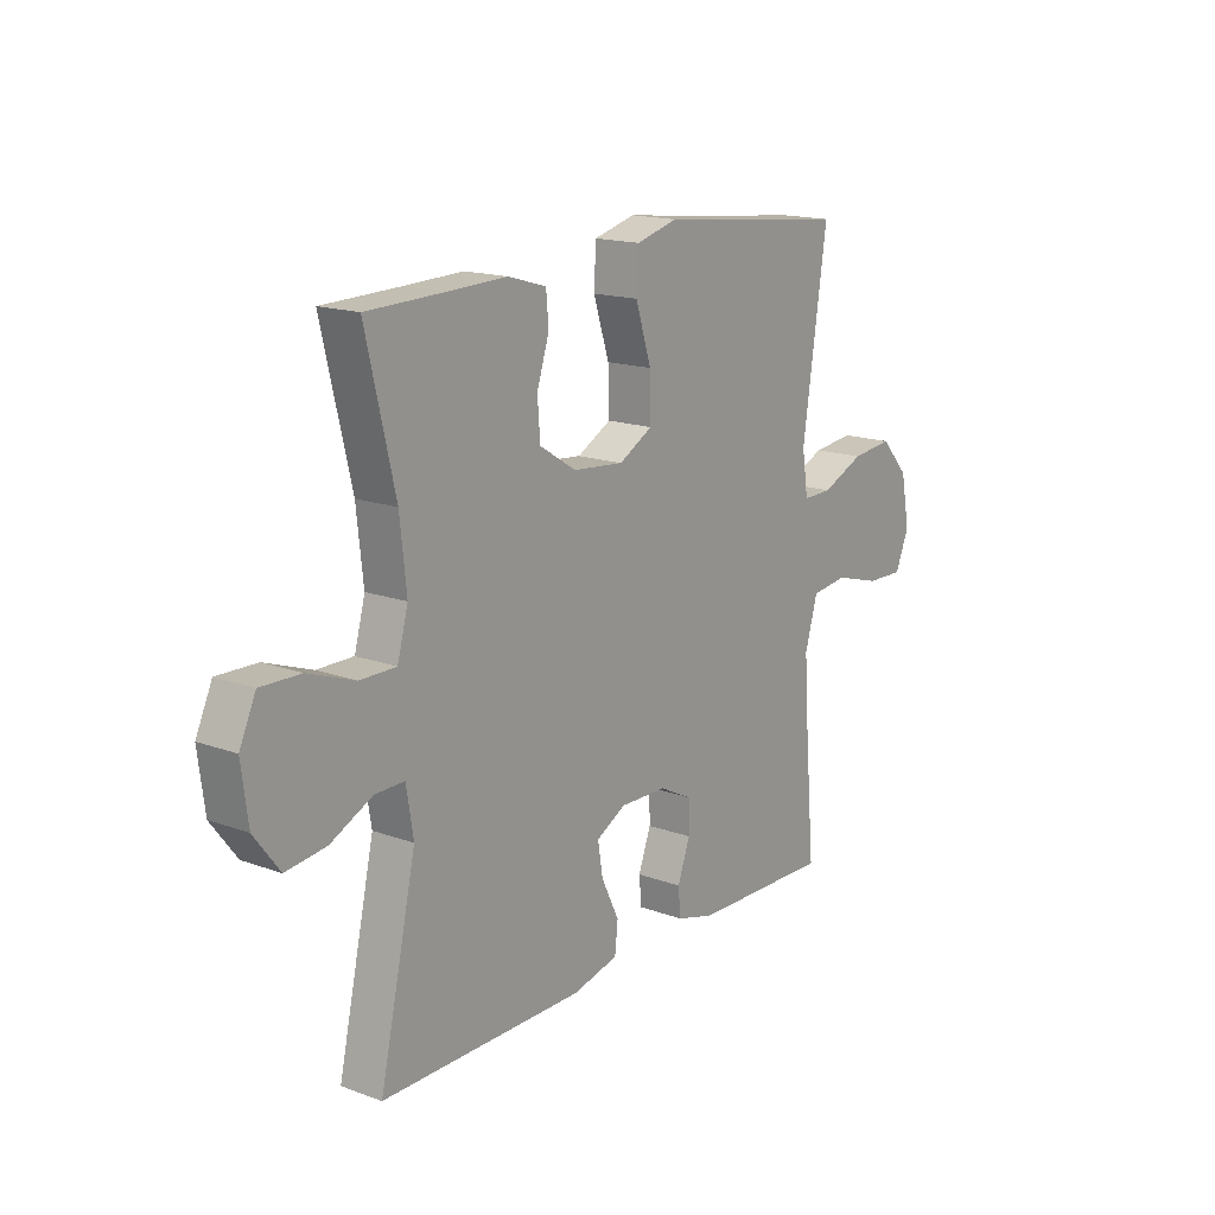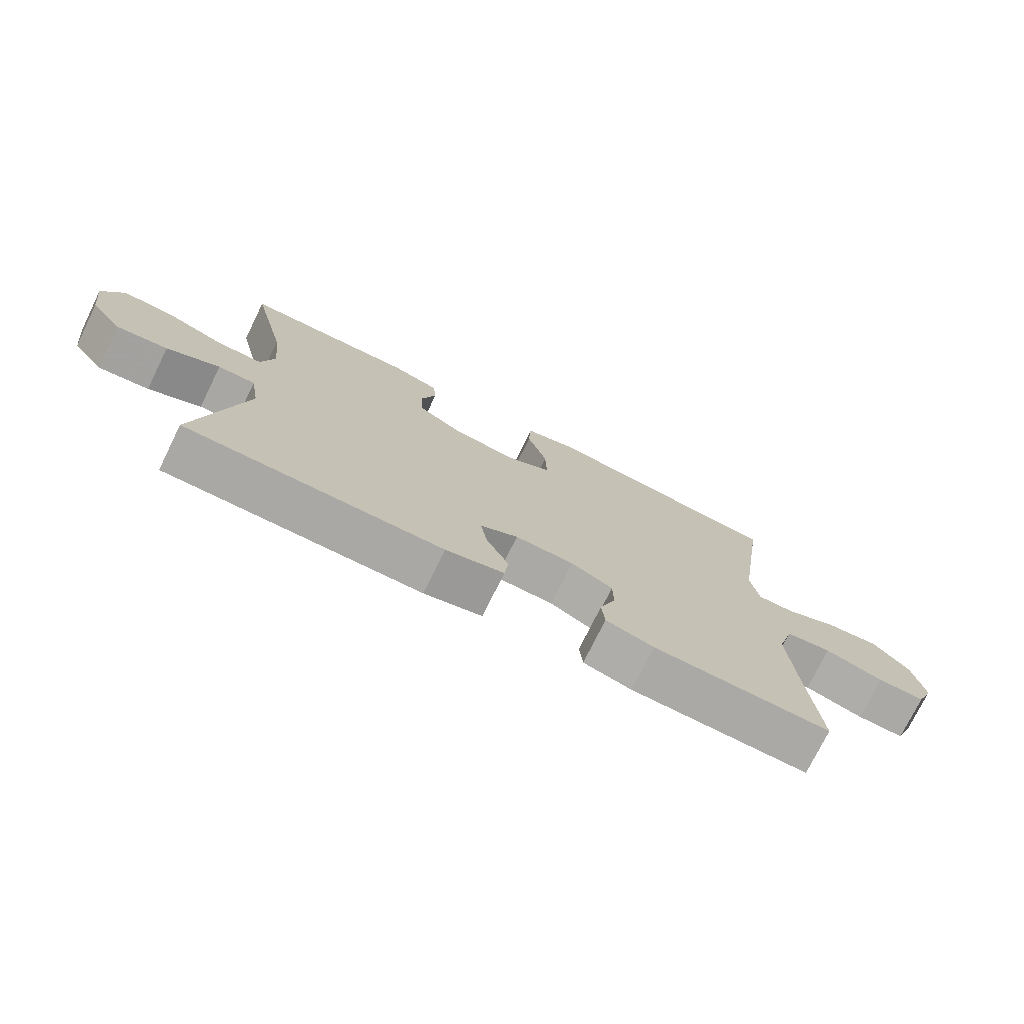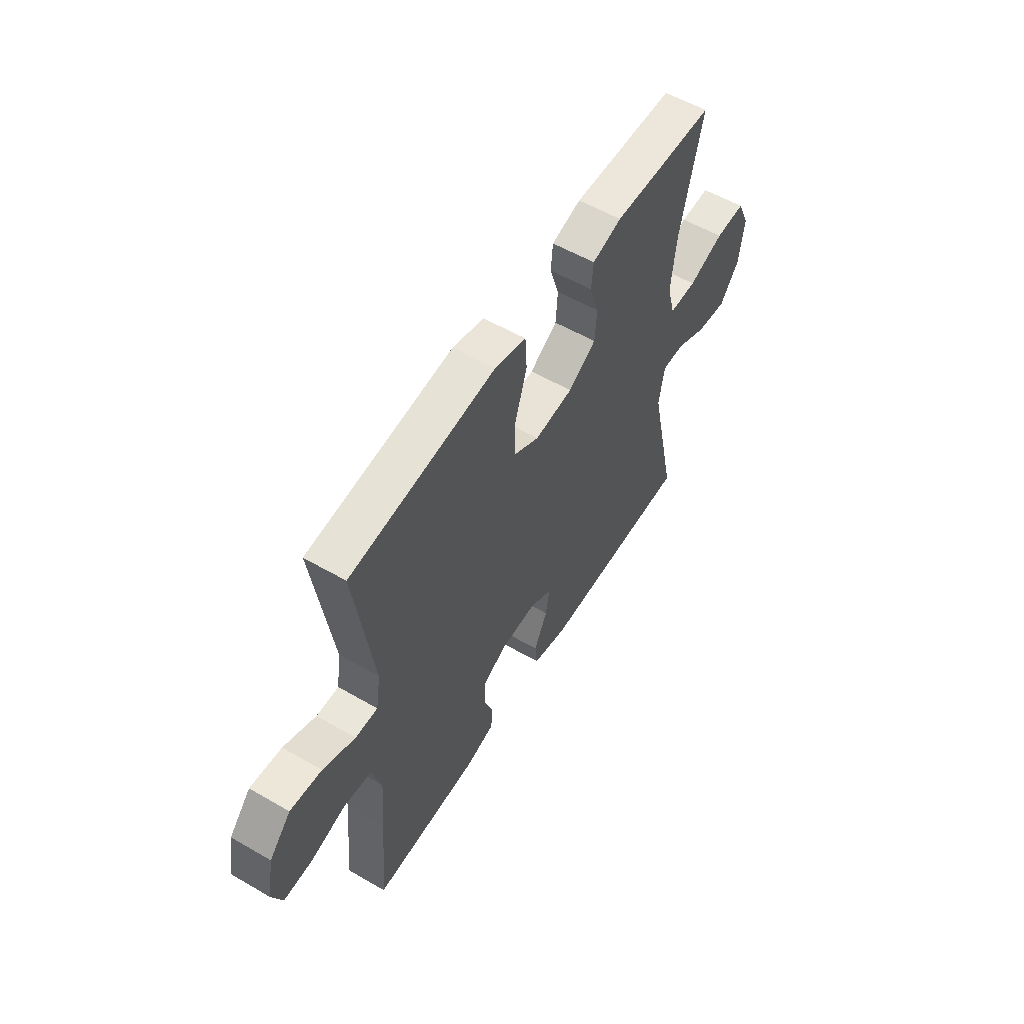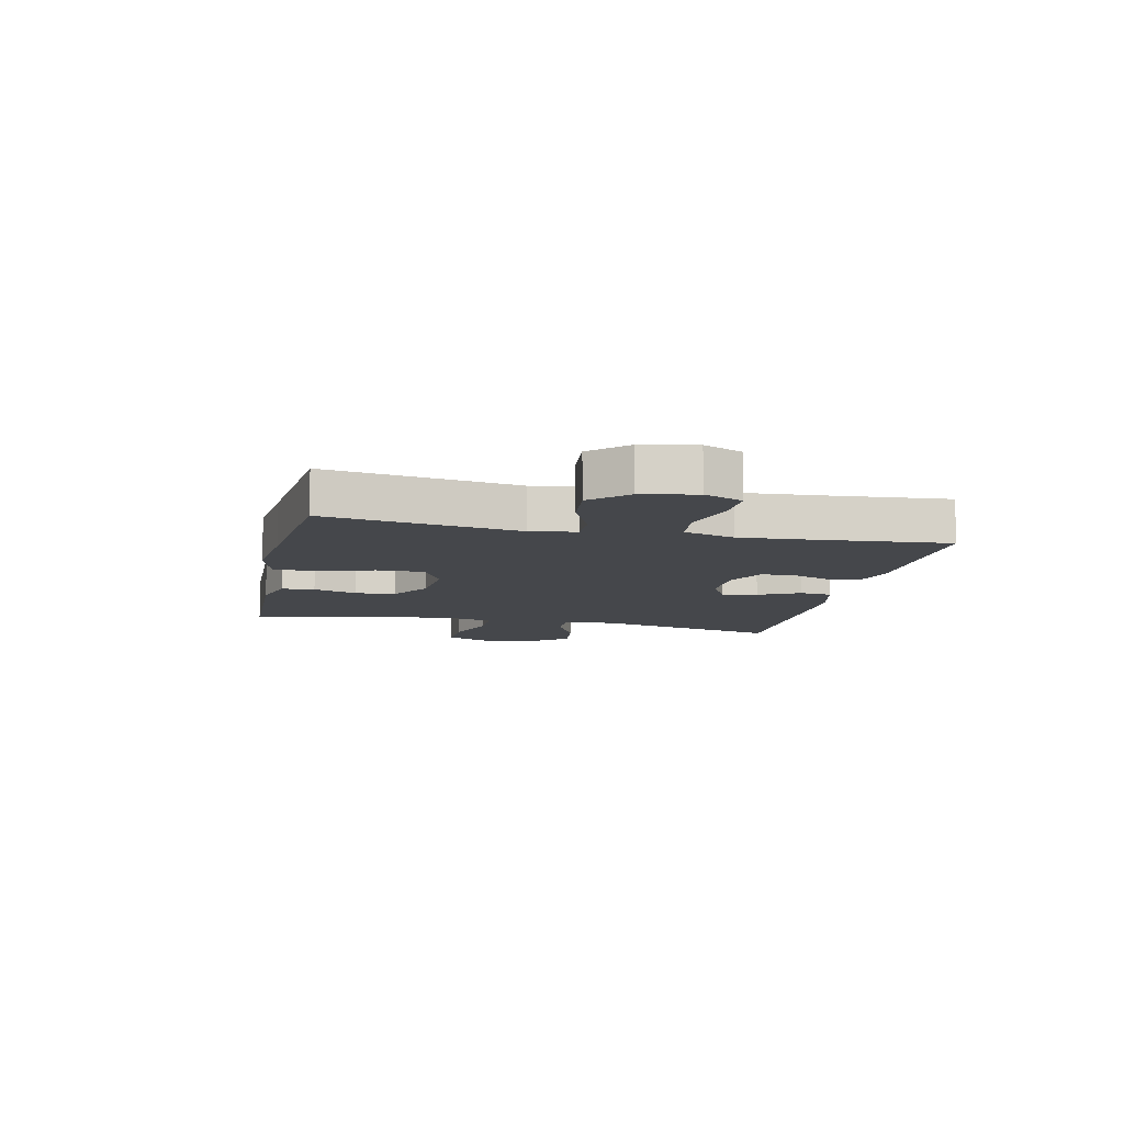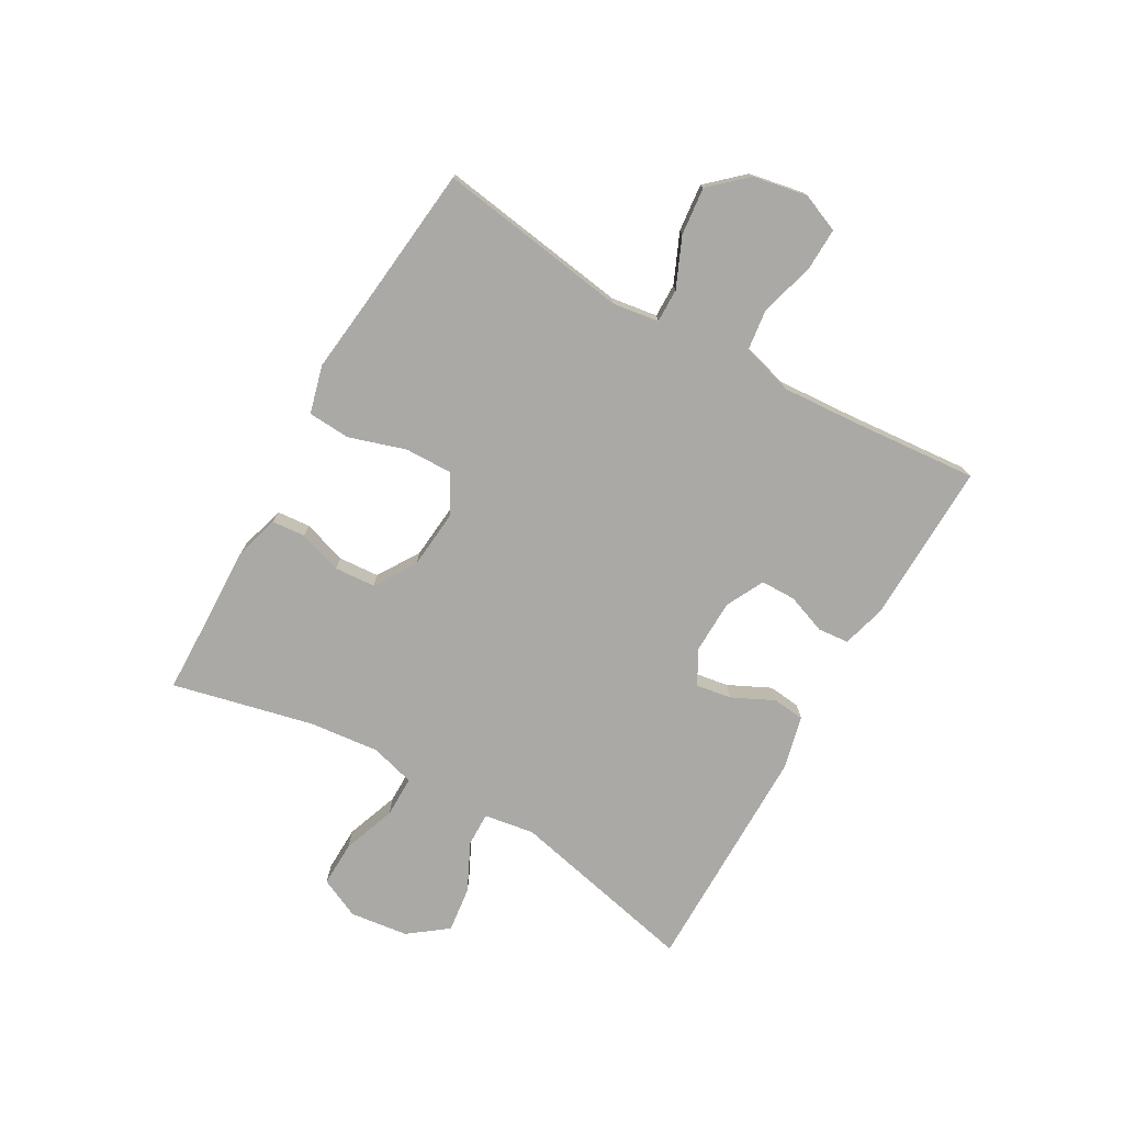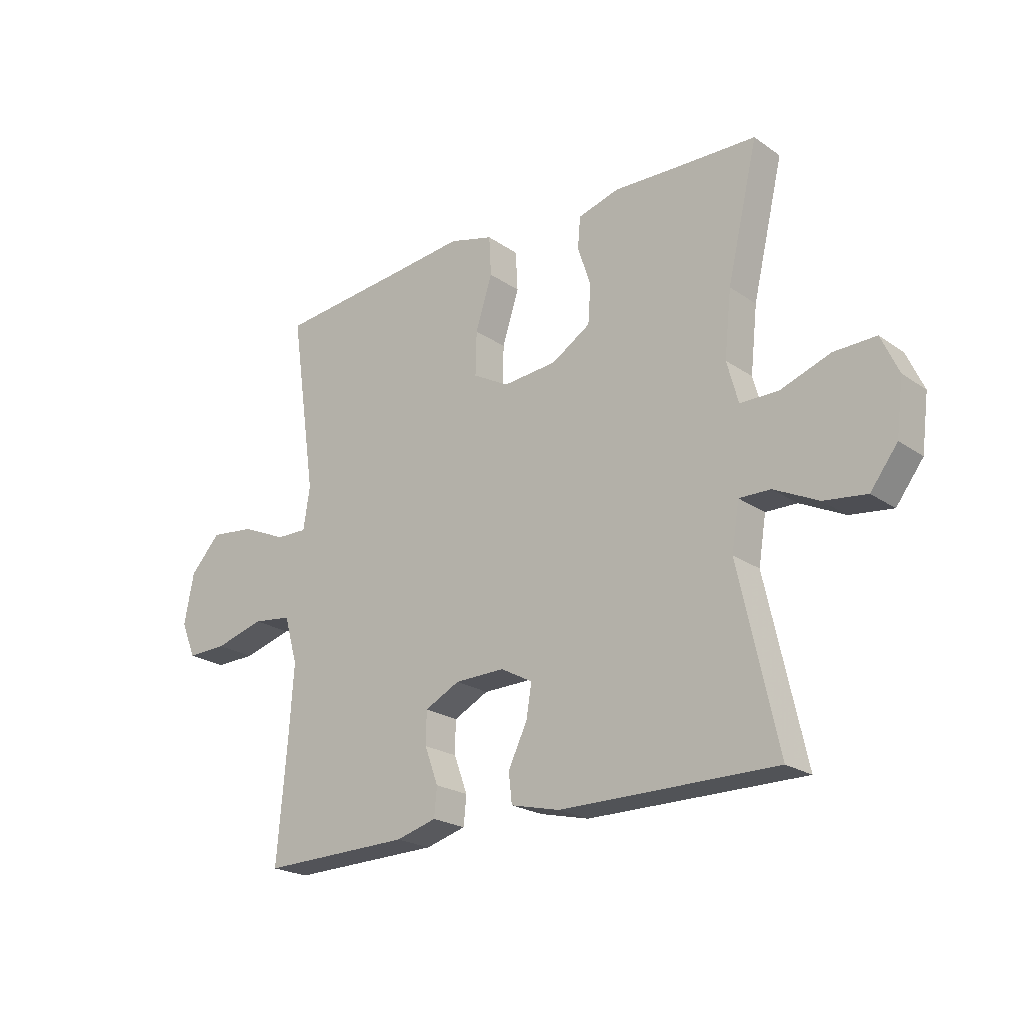
<metadata>
{"format":"obj","ext":"obj","renderer":"f3d","projection":"perspective","resolution":1024,"background":"white","views":[{"elev":16.2,"azim":-53.1,"up":"+Z"},{"elev":-75.1,"azim":-26.2,"up":"+Z"},{"elev":56.3,"azim":121.2,"up":"+Z"},{"elev":-10.2,"azim":77.6,"up":"+Y"},{"elev":-75.4,"azim":60.2,"up":"+Y"},{"elev":-22.0,"azim":-140.0,"up":"+Z"}]}
</metadata>
<code>
v 0.5 0.07 -0.5
v 0.223 0.07 -0.494
v 0.148 0.07 -0.473
v 0.143 0.07 -0.42
v 0.168 0.07 -0.352
v 0.167 0.07 -0.292
v 0.102 0.07 -0.259
v 0.01 0.07 -0.257
v -0.049 0.07 -0.289
v -0.039 0.07 -0.35
v -0.004 0.07 -0.422
v -0.01 0.07 -0.477
v -0.101 0.07 -0.499
v -0.5 0.07 -0.5
v -0.428 0.07 -0.175
v -0.442 0.07 -0.089
v -0.5 0.07 -0.09
v -0.582 0.07 -0.13
v -0.661 0.07 -0.14
v -0.711 0.07 -0.074
v -0.724 0.07 0.026
v -0.692 0.07 0.096
v -0.614 0.07 0.094
v -0.522 0.07 0.061
v -0.451 0.07 0.061
v -0.43 0.07 0.138
v -0.443 0.07 0.258
v -0.5 0.07 0.5
v -0.347 0.07 0.504
v -0.232 0.07 0.508
v -0.156 0.07 0.486
v -0.151 0.07 0.429
v -0.175 0.07 0.354
v -0.17 0.07 0.284
v -0.098 0.07 0.239
v 0.002 0.07 0.23
v 0.069 0.07 0.267
v 0.067 0.07 0.348
v 0.036 0.07 0.445
v 0.04 0.07 0.518
v 0.122 0.07 0.54
v 0.249 0.07 0.526
v 0.5 0.07 0.5
v 0.452 0.07 0.17
v 0.464 0.07 0.091
v 0.522 0.07 0.092
v 0.606 0.07 0.129
v 0.688 0.07 0.138
v 0.744 0.07 0.077
v 0.762 0.07 -0.016
v 0.735 0.07 -0.082
v 0.661 0.07 -0.08
v 0.569 0.07 -0.054
v 0.497 0.07 -0.063
v 0.472 0.07 -0.15
v 0.481 0.07 -0.281
v 0.5 0 -0.5
v 0.223 0 -0.494
v 0.148 0 -0.473
v 0.143 0 -0.42
v 0.168 0 -0.352
v 0.167 0 -0.292
v 0.102 0 -0.259
v 0.01 0 -0.257
v -0.049 0 -0.289
v -0.039 0 -0.35
v -0.004 0 -0.422
v -0.01 0 -0.477
v -0.101 0 -0.499
v -0.5 0 -0.5
v -0.428 0 -0.175
v -0.442 0 -0.089
v -0.5 0 -0.09
v -0.582 0 -0.13
v -0.661 0 -0.14
v -0.711 0 -0.074
v -0.724 0 0.026
v -0.692 0 0.096
v -0.614 0 0.094
v -0.522 0 0.061
v -0.451 0 0.061
v -0.43 0 0.138
v -0.443 0 0.258
v -0.5 0 0.5
v -0.347 0 0.504
v -0.232 0 0.508
v -0.156 0 0.486
v -0.151 0 0.429
v -0.175 0 0.354
v -0.17 0 0.284
v -0.098 0 0.239
v 0.002 0 0.23
v 0.069 0 0.267
v 0.067 0 0.348
v 0.036 0 0.445
v 0.04 0 0.518
v 0.122 0 0.54
v 0.249 0 0.526
v 0.5 0 0.5
v 0.452 0 0.17
v 0.464 0 0.091
v 0.522 0 0.092
v 0.606 0 0.129
v 0.688 0 0.138
v 0.744 0 0.077
v 0.762 0 -0.016
v 0.735 0 -0.082
v 0.661 0 -0.08
v 0.569 0 -0.054
v 0.497 0 -0.063
v 0.472 0 -0.15
v 0.481 0 -0.281
f 51 52 53
f 50 51 53
f 49 50 53
f 48 49 53
f 47 48 53
f 46 47 53
f 45 46 53 54
f 42 43 44
f 42 44 45
f 41 42 45
f 40 41 45
f 39 40 45
f 38 39 45
f 45 54 55
f 38 45 55
f 37 38 55
f 31 32 33
f 30 31 33
f 29 30 33
f 29 33 34
f 28 29 34
f 27 28 34
f 26 27 34 35
f 22 23 24
f 21 22 24
f 20 21 24
f 19 20 24
f 18 19 24
f 17 18 24
f 16 17 24 25
f 26 35 36
f 25 26 36
f 16 25 36
f 15 16 36
f 13 14 15
f 12 13 15
f 11 12 15
f 10 11 15
f 3 4 5
f 2 3 5
f 1 2 5
f 56 1 5
f 56 5 6
f 55 56 6 7
f 37 55 7 8
f 36 37 8 9
f 15 36 9
f 9 10 15
f 109 108 107
f 109 107 106
f 109 106 105
f 109 105 104
f 109 104 103
f 109 103 102
f 110 109 102 101
f 100 99 98
f 101 100 98
f 101 98 97
f 101 97 96
f 101 96 95
f 101 95 94
f 111 110 101
f 111 101 94
f 111 94 93
f 89 88 87
f 89 87 86
f 89 86 85
f 90 89 85
f 90 85 84
f 90 84 83
f 91 90 83 82
f 80 79 78
f 80 78 77
f 80 77 76
f 80 76 75
f 80 75 74
f 80 74 73
f 81 80 73 72
f 92 91 82
f 92 82 81
f 92 81 72
f 92 72 71
f 71 70 69
f 71 69 68
f 71 68 67
f 71 67 66
f 61 60 59
f 61 59 58
f 61 58 57
f 61 57 112
f 62 61 112
f 63 62 112 111
f 64 63 111 93
f 65 64 93 92
f 65 92 71
f 71 66 65
f 1 57 58 2
f 2 58 59 3
f 3 59 60 4
f 4 60 61 5
f 5 61 62 6
f 6 62 63 7
f 7 63 64 8
f 8 64 65 9
f 9 65 66 10
f 10 66 67 11
f 11 67 68 12
f 12 68 69 13
f 13 69 70 14
f 14 70 71 15
f 15 71 72 16
f 16 72 73 17
f 17 73 74 18
f 18 74 75 19
f 19 75 76 20
f 20 76 77 21
f 21 77 78 22
f 22 78 79 23
f 23 79 80 24
f 24 80 81 25
f 25 81 82 26
f 26 82 83 27
f 27 83 84 28
f 28 84 85 29
f 29 85 86 30
f 30 86 87 31
f 31 87 88 32
f 32 88 89 33
f 33 89 90 34
f 34 90 91 35
f 35 91 92 36
f 36 92 93 37
f 37 93 94 38
f 38 94 95 39
f 39 95 96 40
f 40 96 97 41
f 41 97 98 42
f 42 98 99 43
f 43 99 100 44
f 44 100 101 45
f 45 101 102 46
f 46 102 103 47
f 47 103 104 48
f 48 104 105 49
f 49 105 106 50
f 50 106 107 51
f 51 107 108 52
f 52 108 109 53
f 53 109 110 54
f 54 110 111 55
f 55 111 112 56
f 56 112 57 1

</code>
